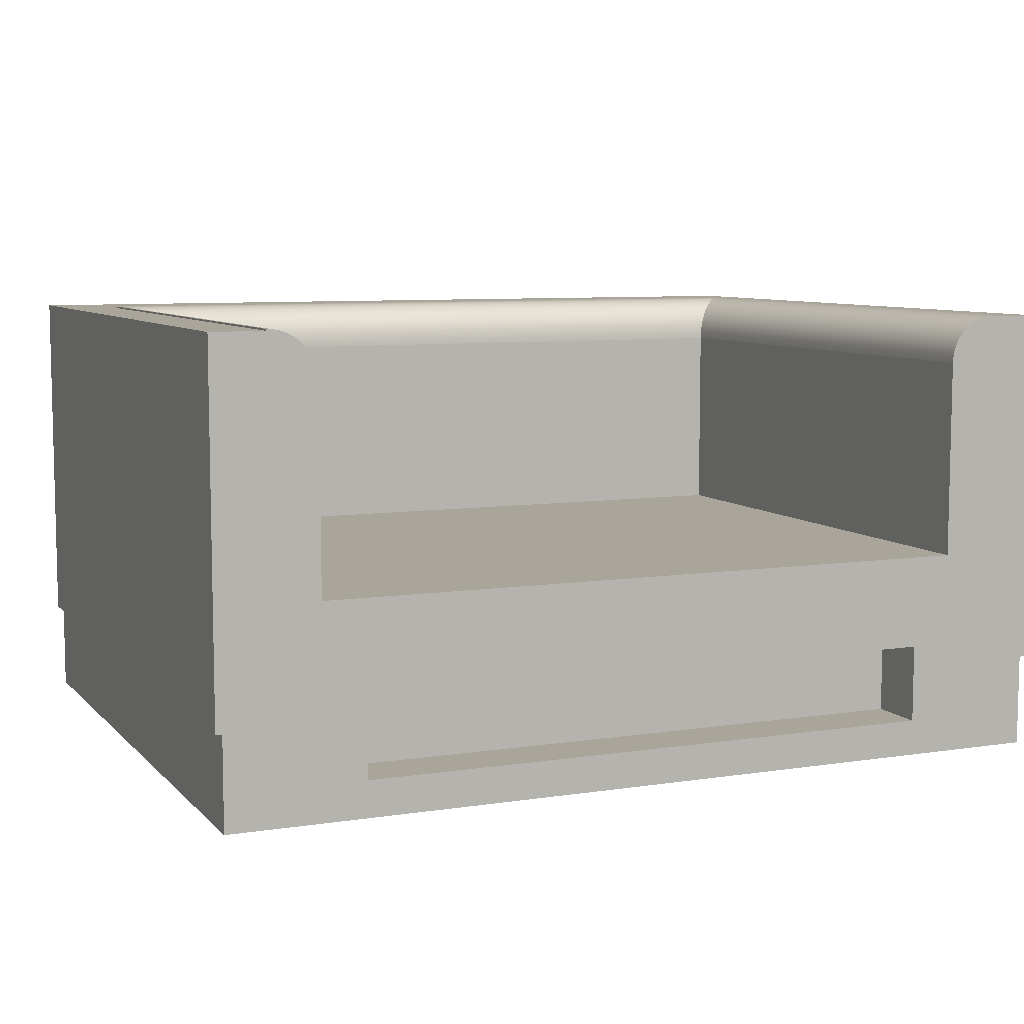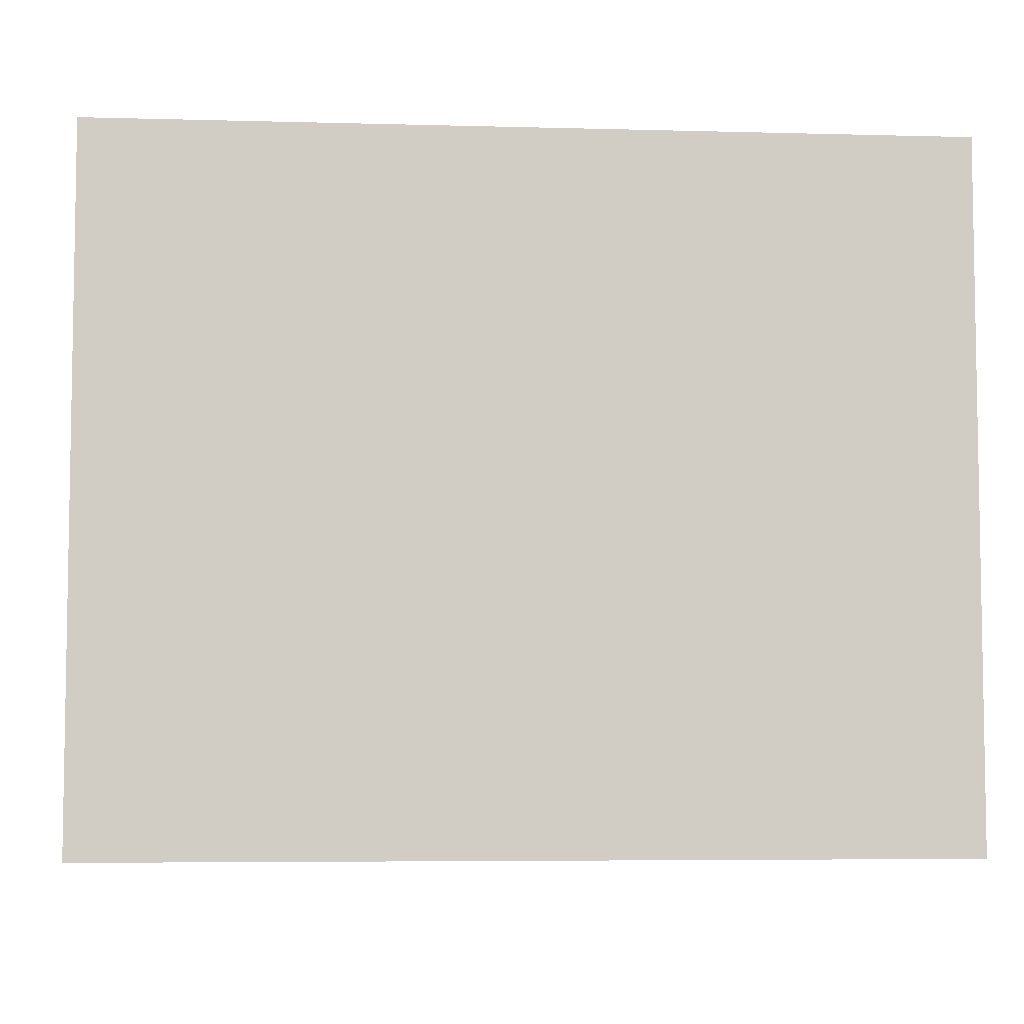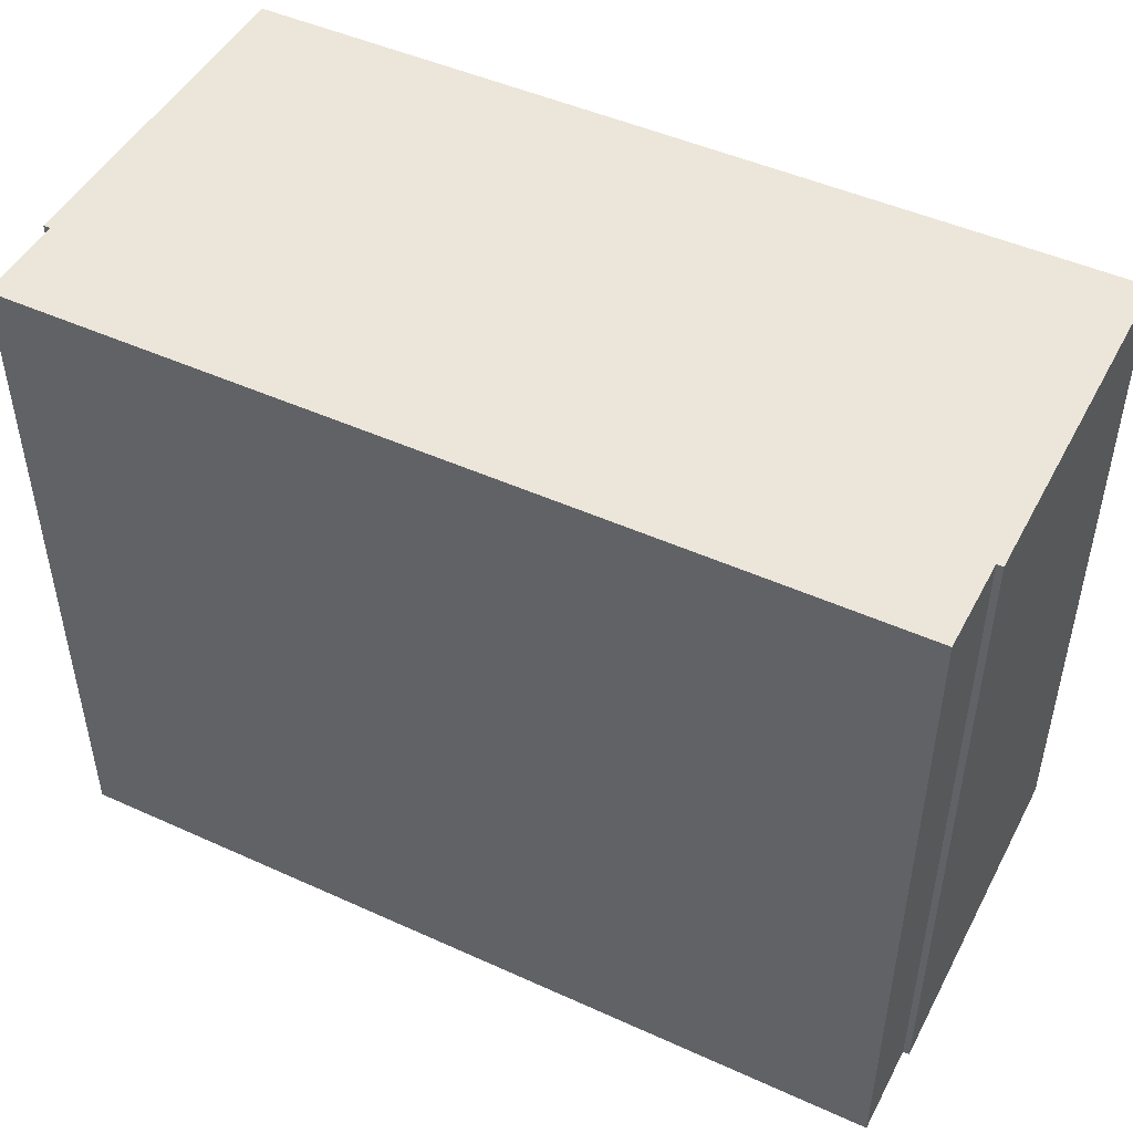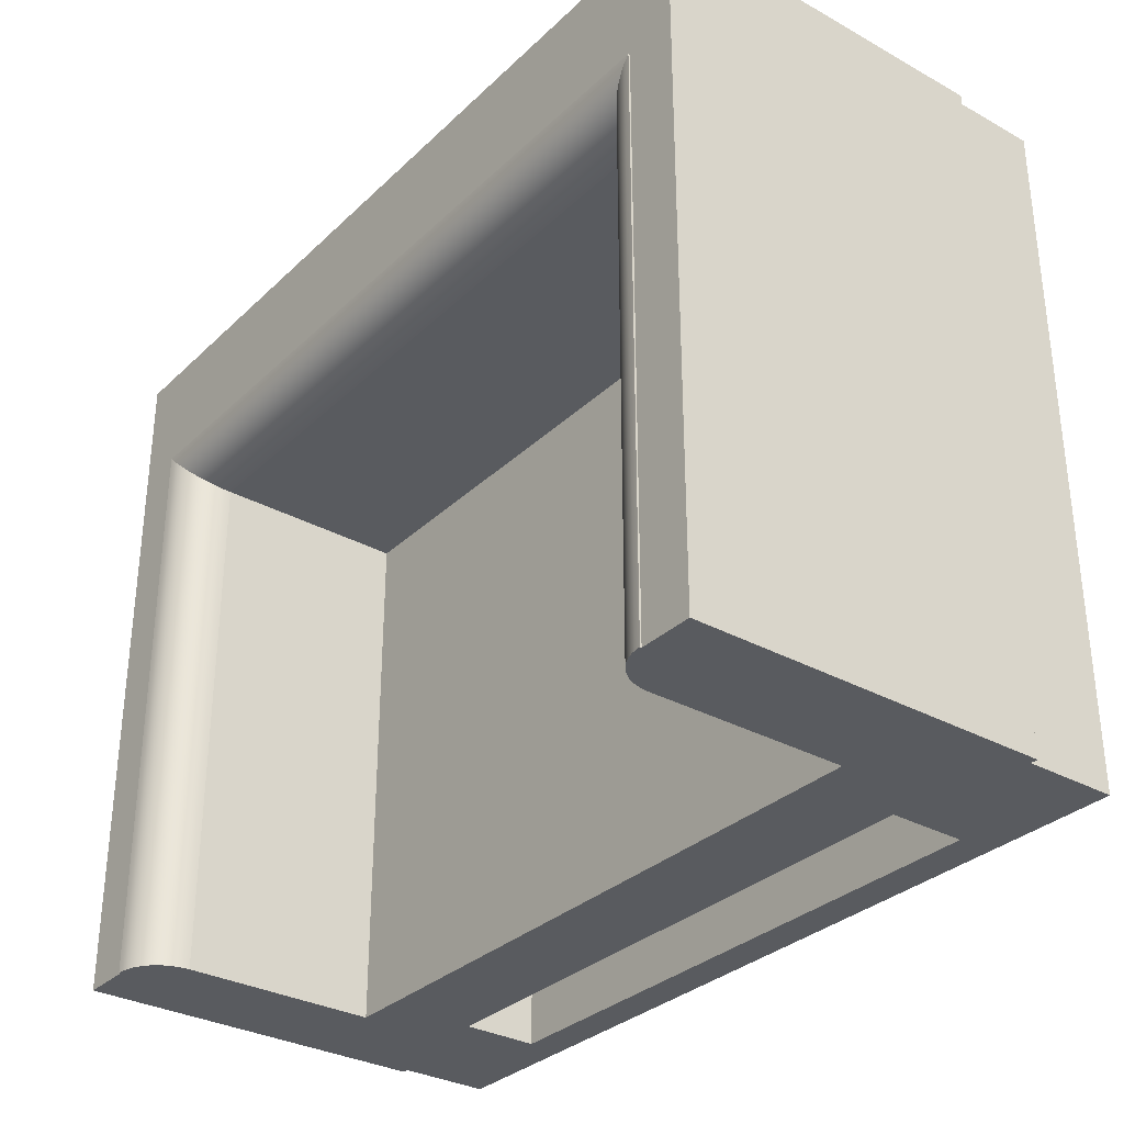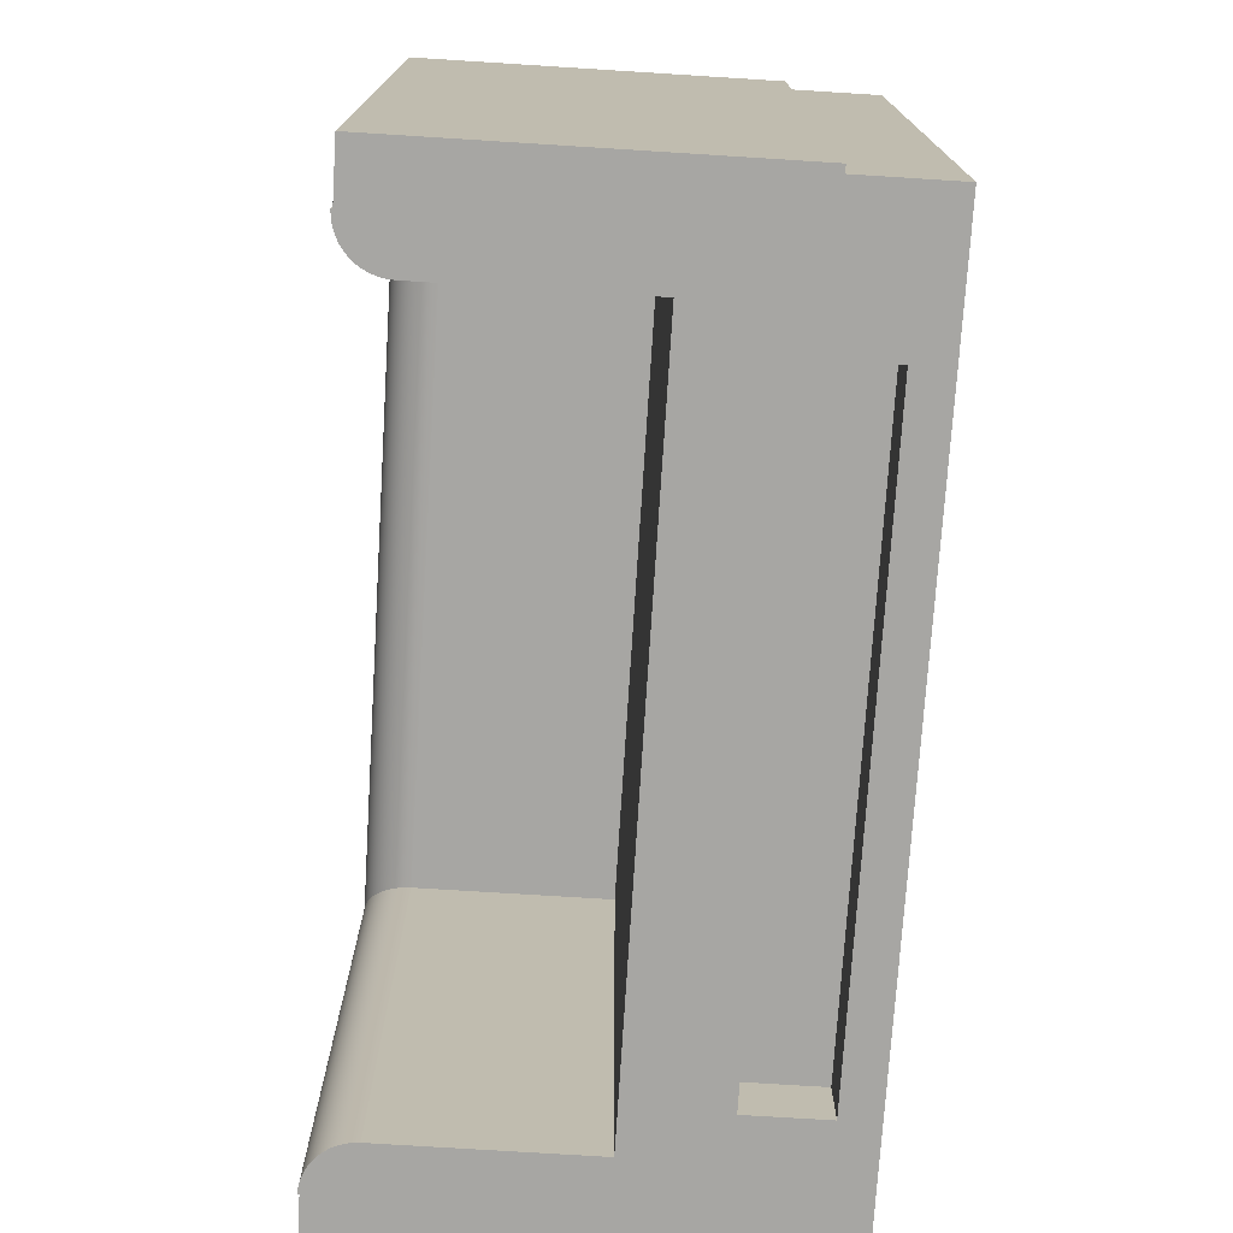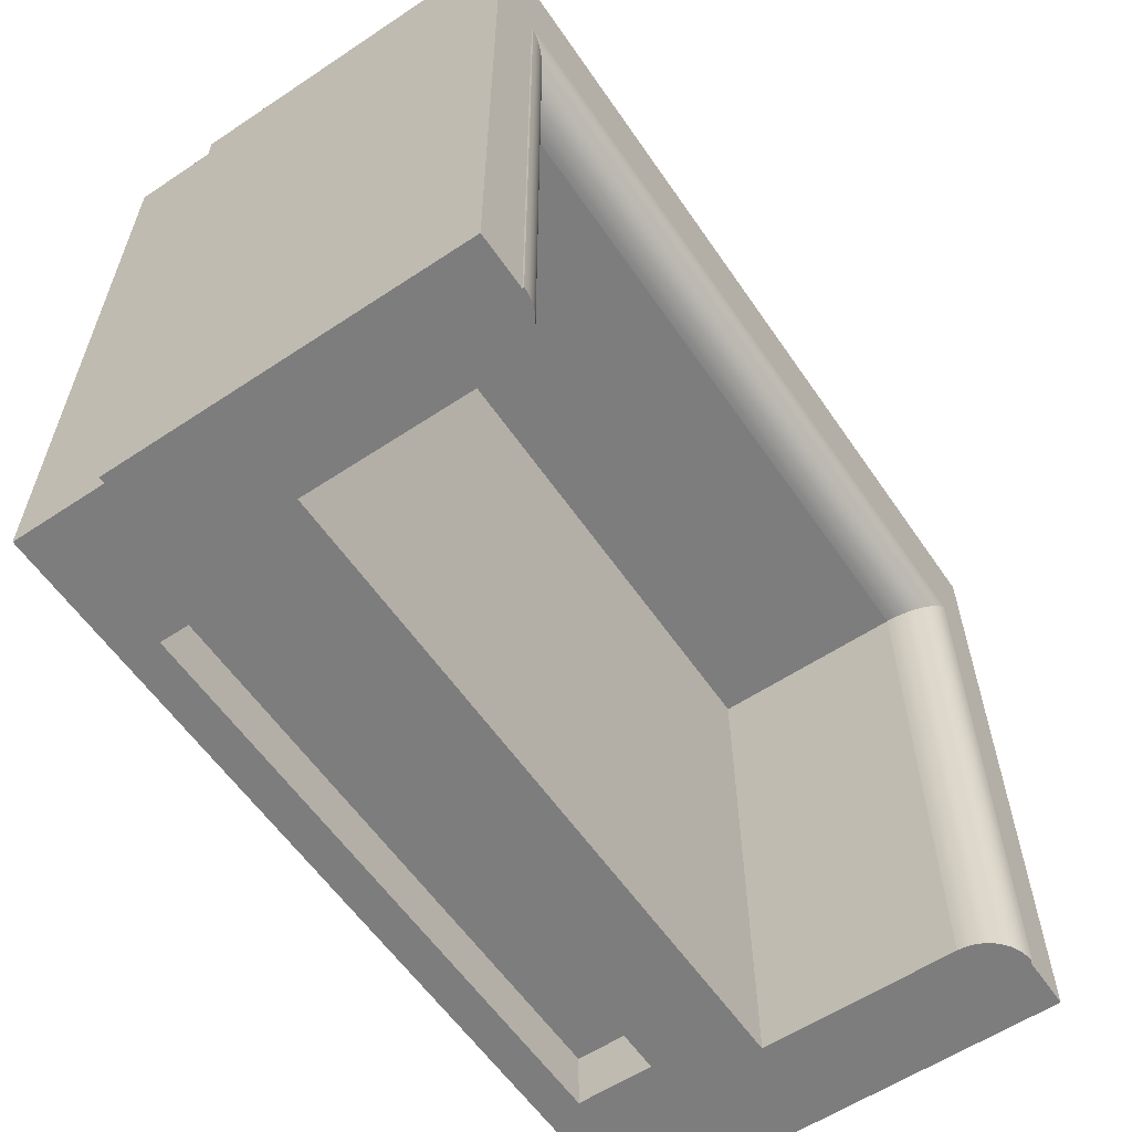
<metadata>
{"format":"obj","ext":"obj","renderer":"f3d","projection":"perspective","resolution":1024,"background":"white","views":[{"elev":7.7,"azim":156.6,"up":"+Y"},{"elev":-5.8,"azim":-4.7,"up":"+Z"},{"elev":47.7,"azim":27.0,"up":"+Z"},{"elev":-32.0,"azim":-127.7,"up":"+Z"},{"elev":-74.1,"azim":-93.6,"up":"+Z"},{"elev":-59.2,"azim":124.3,"up":"+Z"}]}
</metadata>
<code>
v -0.2816 -0.09863 0.2291
v -0.2816 0.06482 -0.2132
v -0.2816 -0.09863 -0.2132
v -0.2816 0.06482 0.2291
v -0.3659 0.1031 -0.2132
v 0.2764 -0.09863 -0.2132
v 0.2764 0.06482 0.2291
v -0.2819 0.06999 -0.2132
v -0.3659 -0.1929 -0.2132
v 0.2764 -0.09863 0.2291
v -0.2503 -0.1753 -0.2132
v 0.2768 0.06999 0.2294
v -0.2819 0.06999 0.2294
v -0.3599 -0.1929 -0.2132
v -0.3659 0.1031 0.3644
v -0.283 0.07507 -0.2132
v -0.2503 -0.2396 -0.2132
v 0.2415 -0.1753 -0.2132
v 0.2764 0.06482 -0.2132
v -0.3599 -0.2693 -0.2132
v -0.3599 -0.1929 0.3644
v -0.3659 -0.1929 0.3644
v -0.3212 0.1031 -0.2132
v -0.2846 0.07998 -0.2132
v -0.2816 -0.2693 -0.2132
v -0.2503 -0.2396 -0.165
v 0.2415 -0.2396 -0.2132
v 0.2415 -0.1753 -0.165
v 0.2778 0.07507 0.2304
v 0.2768 0.06999 -0.2132
v -0.283 0.07507 0.2304
v -0.3212 0.1031 0.2687
v -0.311 0.1031 -0.2132
v -0.2869 0.08462 -0.2132
v 0.3598 0.1031 -0.2132
v -0.2503 -0.1753 -0.165
v 0.2415 -0.2693 -0.2132
v -0.3599 -0.2693 0.3644
v 0.3546 -0.1929 0.3644
v 0.316 0.1031 0.2687
v -0.3212 0.1044 0.2687
v -0.3061 0.1014 -0.2132
v -0.316 0.1041 -0.2132
v -0.2846 0.07998 0.2321
v -0.2898 0.08893 -0.2132
v 0.3546 -0.1929 -0.2132
v 0.2415 -0.2396 -0.165
v 0.2764 -0.2693 -0.2132
v 0.2794 0.07998 0.2321
v 0.2778 0.07507 -0.2132
v 0.3546 -0.2693 0.3644
v 0.3598 -0.1929 0.3644
v 0.3598 0.1031 0.3644
v -0.3212 0.1044 -0.2132
v -0.3014 0.09912 -0.2132
v -0.311 0.1031 0.2584
v -0.316 0.1041 0.2635
v -0.2869 0.08462 0.2344
v -0.2932 0.09283 -0.2132
v 0.3598 -0.1929 -0.2132
v 0.2794 0.07998 -0.2132
v 0.316 0.1044 0.2687
v -0.2971 0.09624 -0.2132
v -0.3061 0.1014 0.2535
v 0.2817 0.08462 0.2344
v -0.2898 0.08893 0.2372
v 0.3546 -0.2693 -0.2132
v 0.2817 0.08462 -0.2132
v 0.316 0.1031 -0.2132
v 0.3109 0.1041 0.2635
v 0.316 0.1044 -0.2132
v -0.3014 0.09912 0.2489
v 0.3009 0.1014 0.2535
v 0.3058 0.1031 0.2584
v 0.2846 0.08893 0.2372
v -0.2932 0.09283 0.2407
v -0.2971 0.09624 0.2446
v 0.2846 0.08893 -0.2132
v 0.3058 0.1031 -0.2132
v 0.2962 0.09912 0.2489
v 0.288 0.09283 0.2407
v 0.288 0.09283 -0.2132
v 0.3009 0.1014 -0.2132
v 0.3109 0.1041 -0.2132
v 0.2919 0.09624 0.2446
v 0.2919 0.09624 -0.2132
v 0.2962 0.09912 -0.2132
g mesh1_mesh1-geometry
f 1 2 3
f 2 1 4
f 5 3 2
f 6 1 3
f 1 7 4
f 4 8 2
f 9 3 5
f 5 2 8
f 1 6 10
f 3 11 6
f 7 1 10
f 12 4 7
f 8 4 13
f 14 3 9
f 15 9 5
f 5 8 16
f 6 7 10
f 3 17 11
f 18 6 11
f 4 12 13
f 19 12 7
f 13 16 8
f 20 3 14
f 9 21 14
f 9 15 22
f 23 15 5
f 5 16 24
f 7 6 19
f 17 3 25
f 26 11 17
f 27 6 18
f 11 28 18
f 29 13 12
f 12 19 30
f 16 13 31
f 3 20 25
f 21 20 14
f 21 9 22
f 15 21 22
f 32 15 23
f 5 33 23
f 31 24 16
f 5 24 34
f 6 35 19
f 25 27 17
f 11 26 36
f 27 26 17
f 37 6 27
f 28 27 18
f 28 11 36
f 13 29 31
f 30 29 12
f 19 35 30
f 38 25 20
f 20 25 38
f 20 21 38
f 21 15 39
f 40 15 32
f 23 41 32
f 5 42 33
f 43 23 33
f 24 31 44
f 44 34 24
f 5 34 45
f 46 35 6
f 27 25 37
f 47 36 26
f 26 27 47
f 6 37 48
f 27 28 47
f 36 47 28
f 49 31 29
f 29 30 50
f 30 35 50
f 38 37 25
f 25 37 38
f 21 51 38
f 39 15 52
f 51 21 39
f 40 53 15
f 41 40 32
f 41 23 54
f 5 55 42
f 42 56 33
f 23 43 54
f 33 57 43
f 31 49 44
f 34 44 58
f 58 45 34
f 5 45 59
f 35 46 60
f 48 46 6
f 38 48 37
f 37 48 38
f 50 49 29
f 50 35 61
f 51 48 38
f 38 48 51
f 52 15 53
f 52 46 39
f 46 51 39
f 53 40 35
f 40 41 62
f 43 41 54
f 5 63 55
f 55 64 42
f 56 42 64
f 57 33 56
f 41 43 57
f 65 44 49
f 44 65 58
f 45 58 66
f 66 59 45
f 5 59 63
f 46 52 60
f 52 35 60
f 46 48 67
f 49 50 61
f 61 35 68
f 48 51 67
f 67 51 48
f 35 52 53
f 51 46 67
f 69 35 40
f 41 70 62
f 71 40 62
f 63 72 55
f 64 55 72
f 73 56 64
f 74 57 56
f 70 41 57
f 61 65 49
f 75 58 65
f 58 75 66
f 59 66 76
f 59 77 63
f 68 35 78
f 65 61 68
f 79 35 69
f 40 71 69
f 70 71 62
f 72 63 77
f 80 64 72
f 56 73 74
f 64 80 73
f 57 74 70
f 68 75 65
f 81 66 75
f 66 81 76
f 77 59 76
f 78 35 82
f 75 68 78
f 83 35 79
f 79 69 71
f 71 70 84
f 85 72 77
f 72 85 80
f 73 79 74
f 80 83 73
f 74 84 70
f 78 81 75
f 81 77 76
f 82 35 86
f 81 78 82
f 87 35 83
f 79 73 83
f 79 71 84
f 77 81 85
f 85 87 80
f 84 74 79
f 83 80 87
f 86 35 87
f 86 81 82
f 81 86 85
f 87 85 86
g mesh1_mesh1-geometry
f 3 2 1
f 4 1 2
f 3 1 6
f 4 7 1
f 10 6 1
f 10 1 7
f 10 7 6
f 19 6 7
g mesh1_mesh1-geometry
f 2 3 5
f 2 8 4
f 5 3 9
f 8 2 5
f 6 11 3
f 7 4 12
f 13 4 8
f 9 3 14
f 5 9 15
f 16 8 5
f 11 17 3
f 11 6 18
f 13 12 4
f 7 12 19
f 8 16 13
f 14 3 20
f 22 15 9
f 24 16 5
f 25 3 17
f 17 11 26
f 18 6 27
f 18 28 11
f 12 13 29
f 30 19 12
f 31 13 16
f 25 20 3
f 22 21 15
f 23 33 5
f 16 24 31
f 34 24 5
f 19 35 6
f 17 27 25
f 36 26 11
f 17 26 27
f 27 6 37
f 18 27 28
f 36 11 28
f 31 29 13
f 12 29 30
f 30 35 19
f 39 15 21
f 33 42 5
f 33 23 43
f 44 31 24
f 24 34 44
f 45 34 5
f 6 35 46
f 37 25 27
f 47 27 26
f 48 37 6
f 47 28 27
f 29 31 49
f 50 30 29
f 50 35 30
f 52 15 39
f 42 55 5
f 33 56 42
f 54 43 23
f 43 57 33
f 44 49 31
f 58 44 34
f 34 45 58
f 59 45 5
f 60 46 35
f 6 46 48
f 29 49 50
f 61 35 50
f 53 15 52
f 54 41 43
f 55 63 5
f 42 64 55
f 64 42 56
f 56 33 57
f 57 43 41
f 49 44 65
f 58 65 44
f 66 58 45
f 45 59 66
f 63 59 5
f 60 35 52
f 67 48 46
f 61 50 49
f 68 35 61
f 53 52 35
f 62 70 41
f 55 72 63
f 72 55 64
f 64 56 73
f 56 57 74
f 57 41 70
f 49 65 61
f 65 58 75
f 66 75 58
f 76 66 59
f 63 77 59
f 78 35 68
f 68 61 65
f 69 35 79
f 62 71 70
f 77 63 72
f 72 64 80
f 74 73 56
f 73 80 64
f 70 74 57
f 65 75 68
f 75 66 81
f 76 81 66
f 76 59 77
f 82 35 78
f 78 68 75
f 79 35 83
f 71 69 79
f 84 70 71
f 77 72 85
f 80 85 72
f 74 79 73
f 73 83 80
f 70 84 74
f 75 81 78
f 76 77 81
f 86 35 82
f 82 78 81
f 83 35 87
f 83 73 79
f 84 71 79
f 85 81 77
f 80 87 85
f 79 74 84
f 87 80 83
f 87 35 86
f 82 81 86
f 85 86 81
f 86 85 87
g mesh1_mesh1-geometry
f 14 21 9
f 14 20 21
f 22 9 21
f 38 21 20
f 38 51 21
f 39 21 51
f 39 46 52
f 39 51 46
f 60 52 46
f 67 46 51
g mesh1_mesh1-geometry
f 5 15 23
f 23 15 32
f 32 15 40
f 32 41 23
f 15 53 40
f 32 40 41
f 54 23 41
f 35 40 53
f 62 41 40
f 40 35 69
f 62 40 71
f 69 71 40
g mesh1_mesh1-geometry
f 26 36 47
f 28 47 36
g mesh2_mesh2-geometry
l 51 38
l 67 51
l 38 20
l 67 48
l 25 20
l 48 37
l 37 25

</code>
